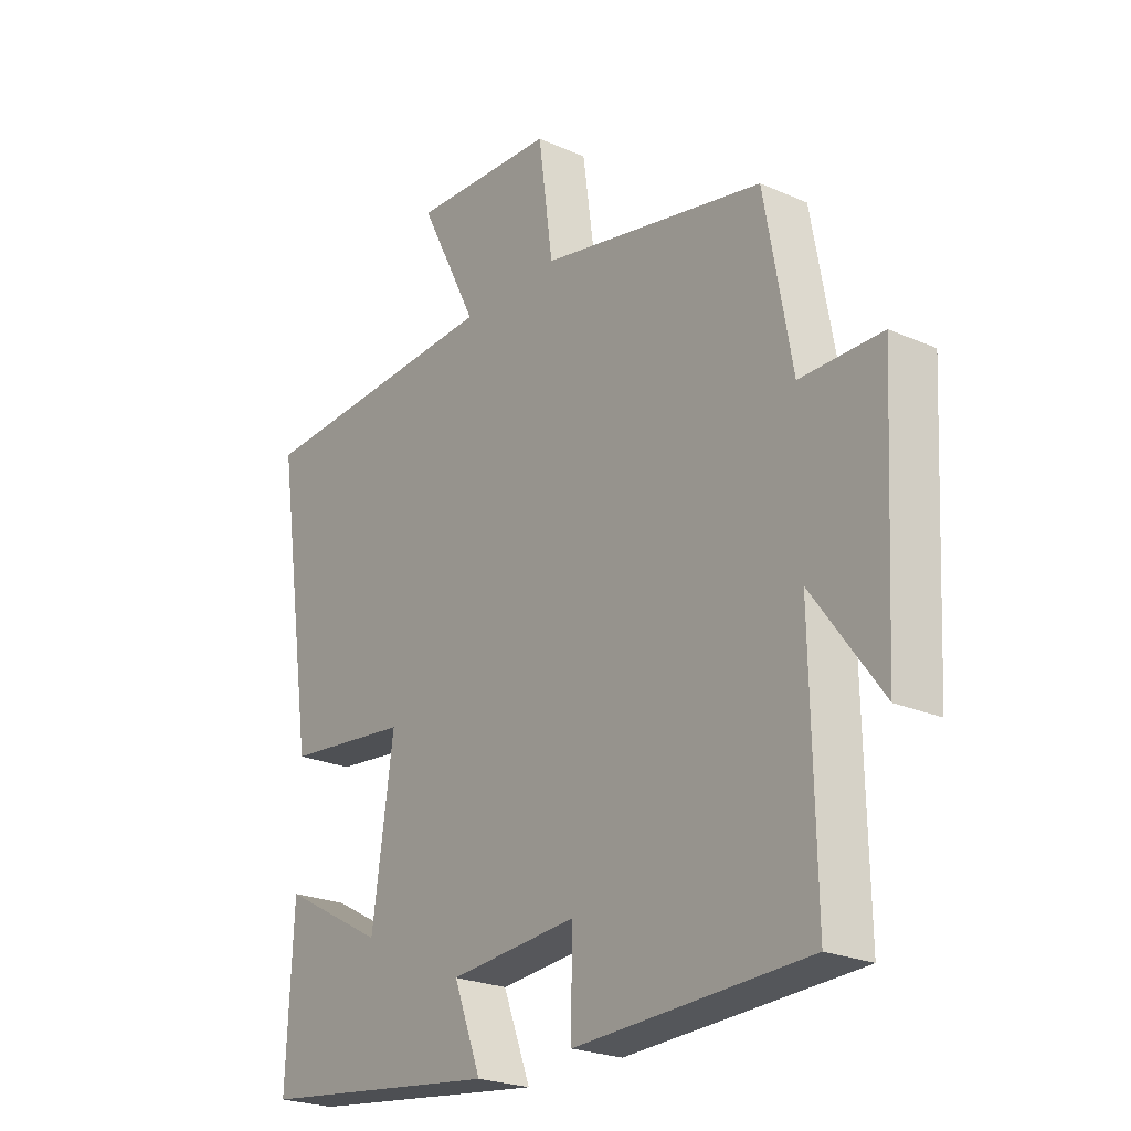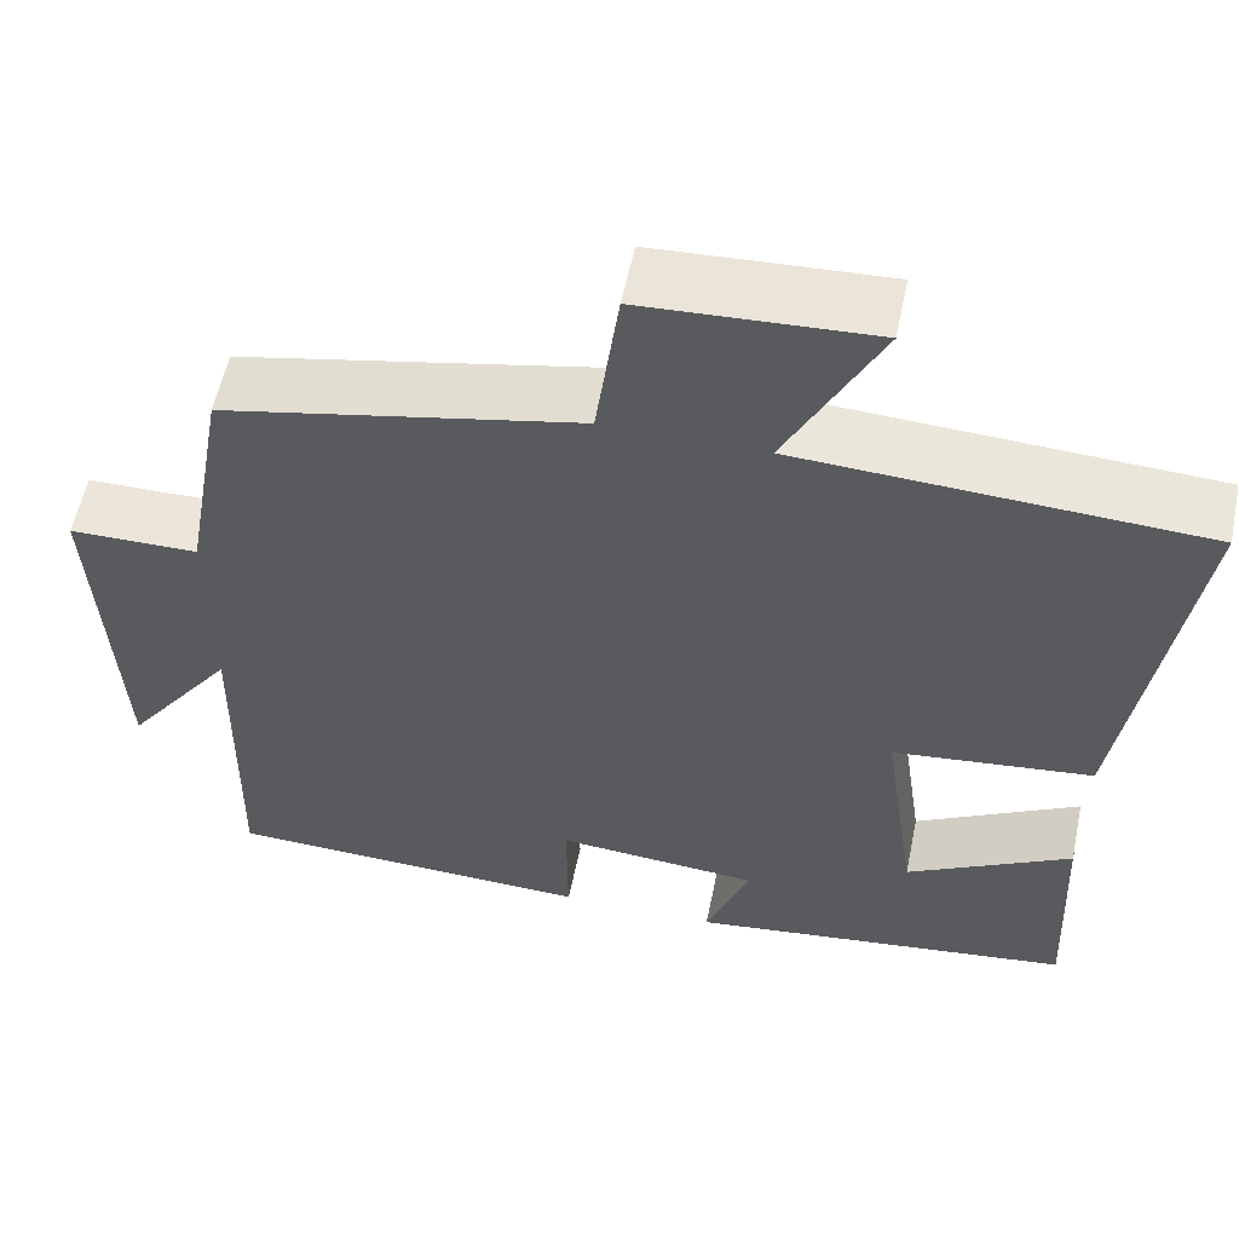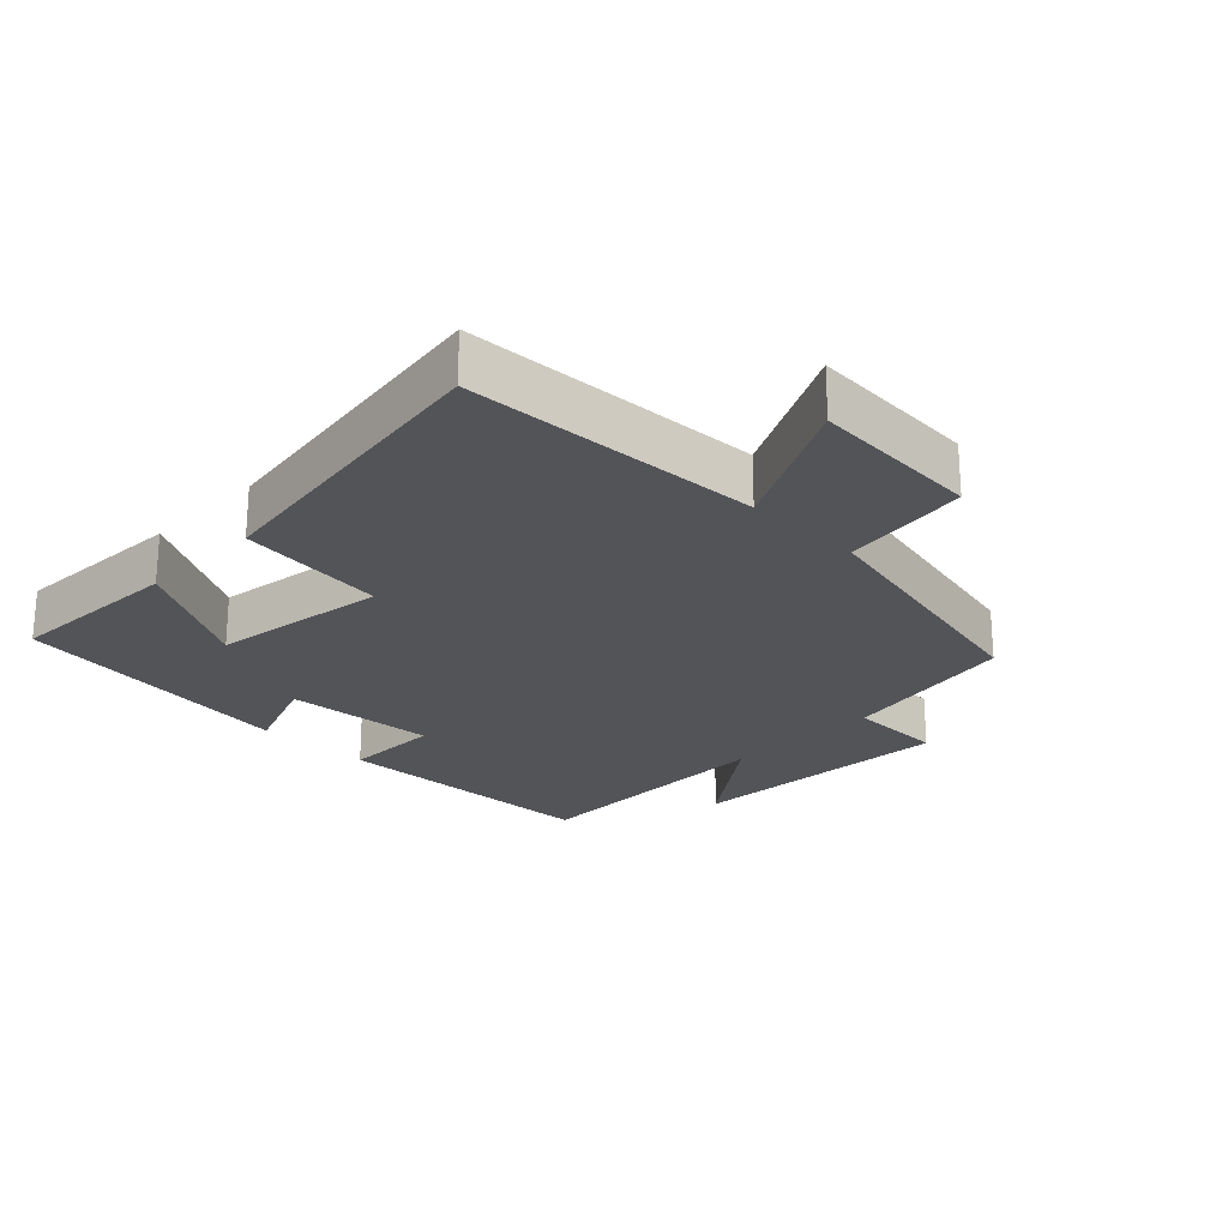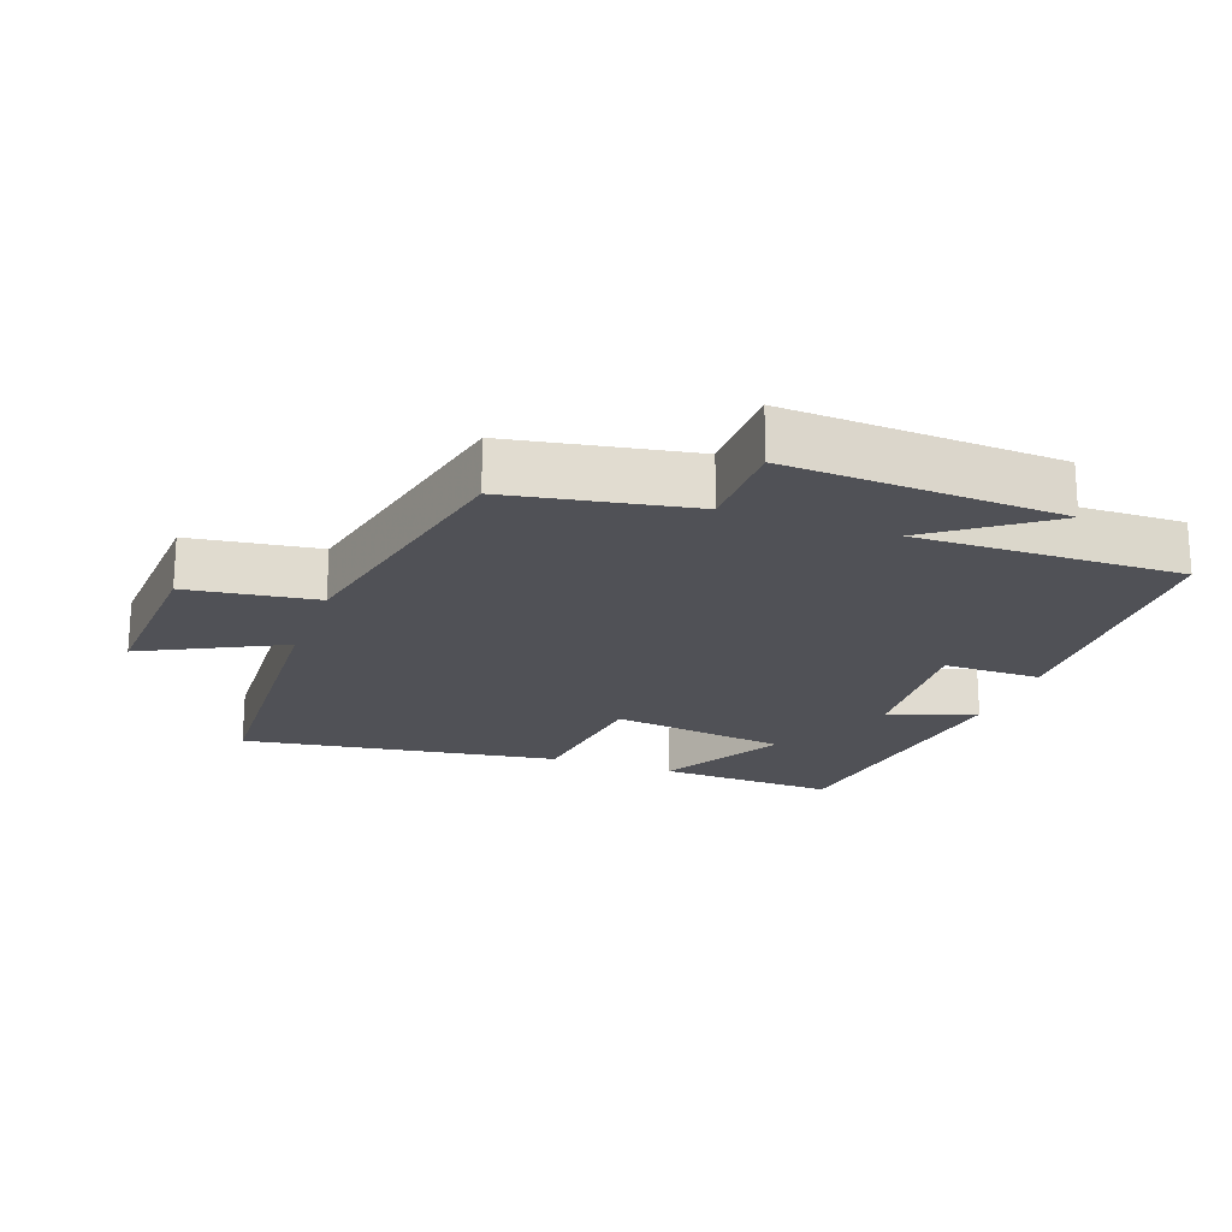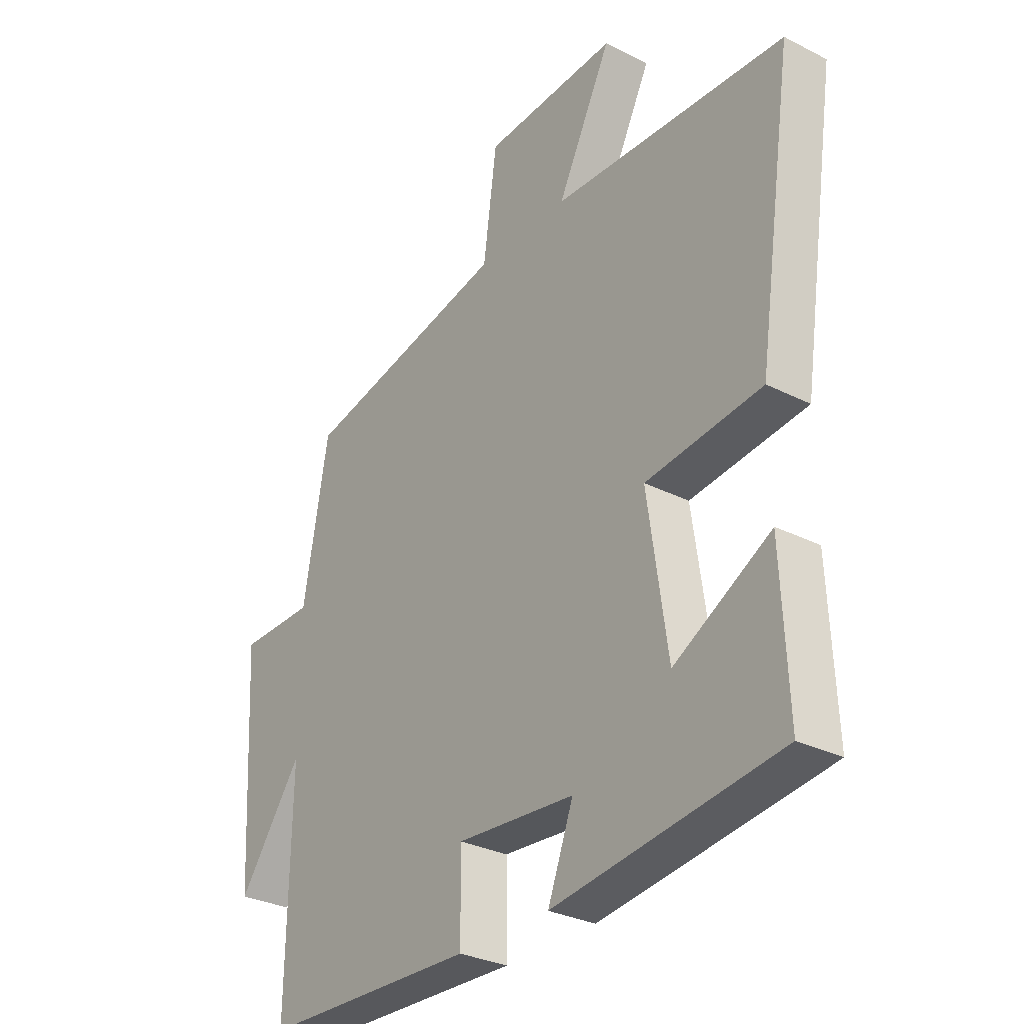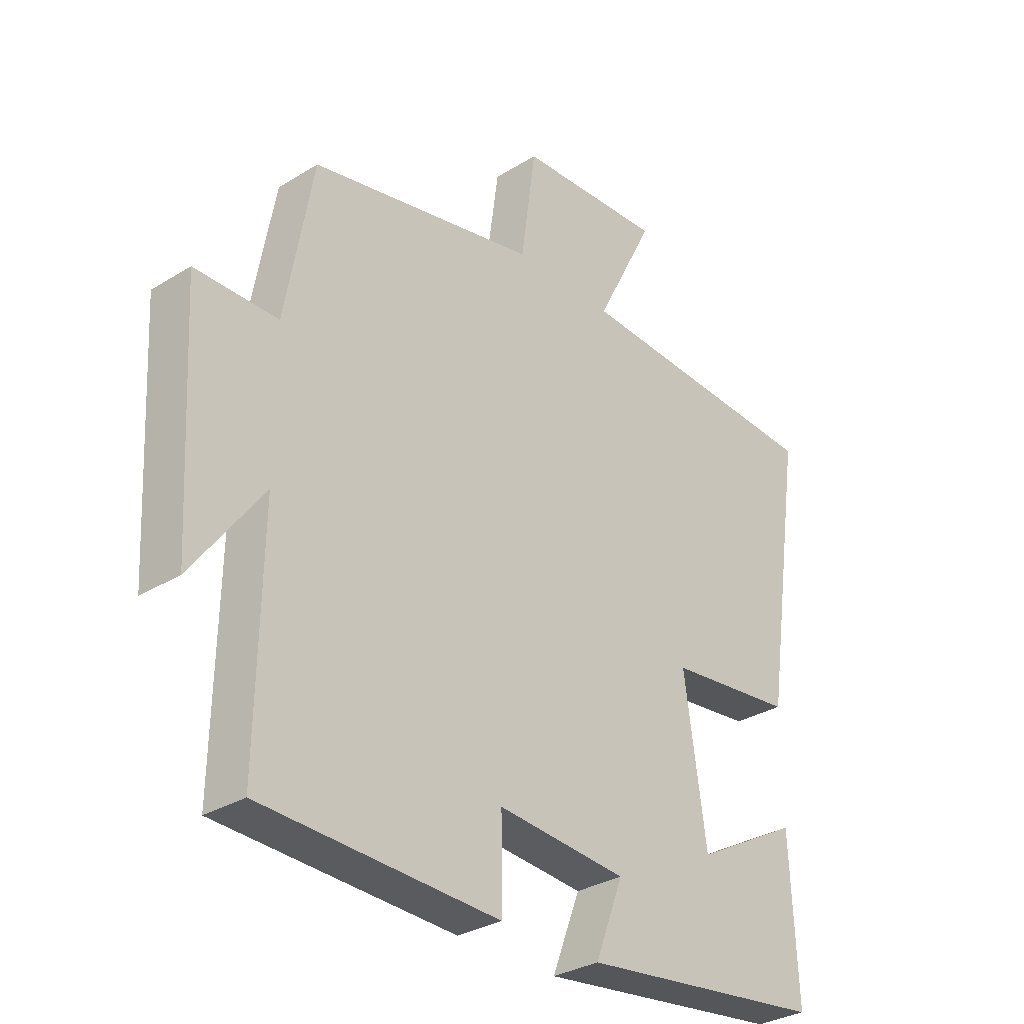
<metadata>
{"format":"obj","ext":"obj","renderer":"f3d","projection":"perspective","resolution":1024,"background":"white","views":[{"elev":-23.7,"azim":53.5,"up":"+Z"},{"elev":56.9,"azim":-168.4,"up":"+Z"},{"elev":-23.6,"azim":-44.7,"up":"+Y"},{"elev":-20.3,"azim":70.1,"up":"+Y"},{"elev":-30.2,"azim":-126.4,"up":"+Z"},{"elev":-31.4,"azim":131.3,"up":"+Z"}]}
</metadata>
<code>
v -0.512 0.07 -0.445
v -0.5 0.07 -0.18
v -0.316 0.07 -0.281
v -0.278 0.07 -0.017
v -0.5 0.07 0.008
v -0.57 0.07 0.477
v -0.123 0.07 0.5
v -0.227 0.07 0.705
v 0.029 0.07 0.691
v 0.055 0.07 0.5
v 0.452 0.07 0.416
v 0.5 0.07 0.147
v 0.644 0.07 0.146
v 0.622 0.07 -0.26
v 0.5 0.07 -0.093
v 0.507 0.07 -0.485
v 0.095 0.07 -0.5
v 0.096 0.07 -0.354
v -0.13 0.07 -0.372
v -0.081 0.07 -0.5
v -0.512 0 -0.445
v -0.5 0 -0.18
v -0.316 0 -0.281
v -0.278 0 -0.017
v -0.5 0 0.008
v -0.57 0 0.477
v -0.123 0 0.5
v -0.227 0 0.705
v 0.029 0 0.691
v 0.055 0 0.5
v 0.452 0 0.416
v 0.5 0 0.147
v 0.644 0 0.146
v 0.622 0 -0.26
v 0.5 0 -0.093
v 0.507 0 -0.485
v 0.095 0 -0.5
v 0.096 0 -0.354
v -0.13 0 -0.372
v -0.081 0 -0.5
f 19 20 1
f 15 16 17 18
f 15 18 19
f 12 13 14 15
f 12 15 19
f 11 12 19
f 10 11 19
f 7 8 9 10
f 6 7 10
f 5 6 10
f 4 5 10
f 3 4 10 19
f 1 2 3
f 1 3 19
f 21 40 39
f 38 37 36 35
f 39 38 35
f 35 34 33 32
f 39 35 32
f 39 32 31
f 39 31 30
f 30 29 28 27
f 30 27 26
f 30 26 25
f 30 25 24
f 39 30 24 23
f 23 22 21
f 39 23 21
f 1 21 22 2
f 2 22 23 3
f 3 23 24 4
f 4 24 25 5
f 5 25 26 6
f 6 26 27 7
f 7 27 28 8
f 8 28 29 9
f 9 29 30 10
f 10 30 31 11
f 11 31 32 12
f 12 32 33 13
f 13 33 34 14
f 14 34 35 15
f 15 35 36 16
f 16 36 37 17
f 17 37 38 18
f 18 38 39 19
f 19 39 40 20
f 20 40 21 1

</code>
